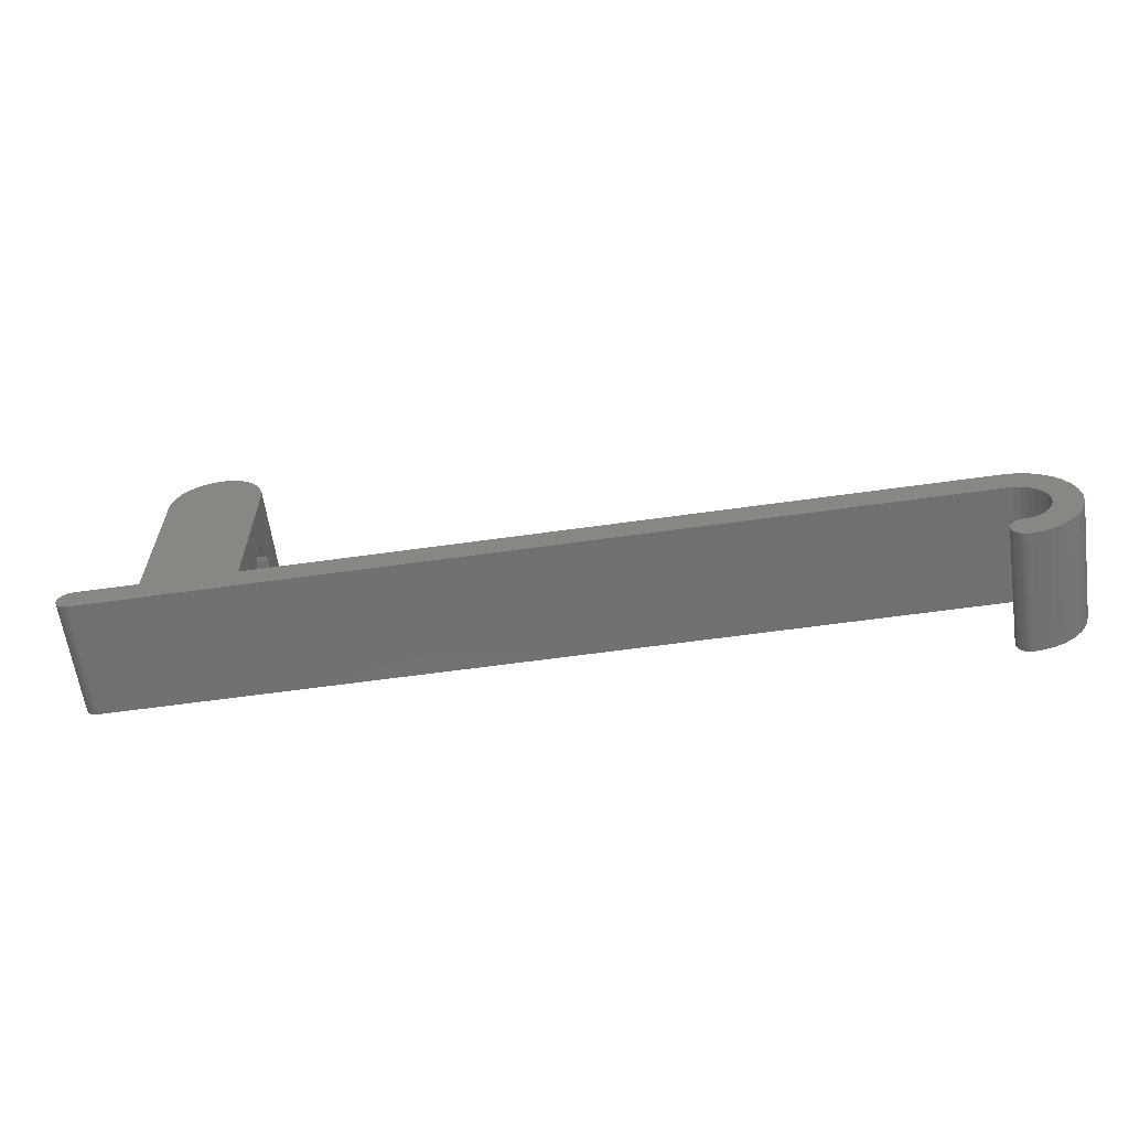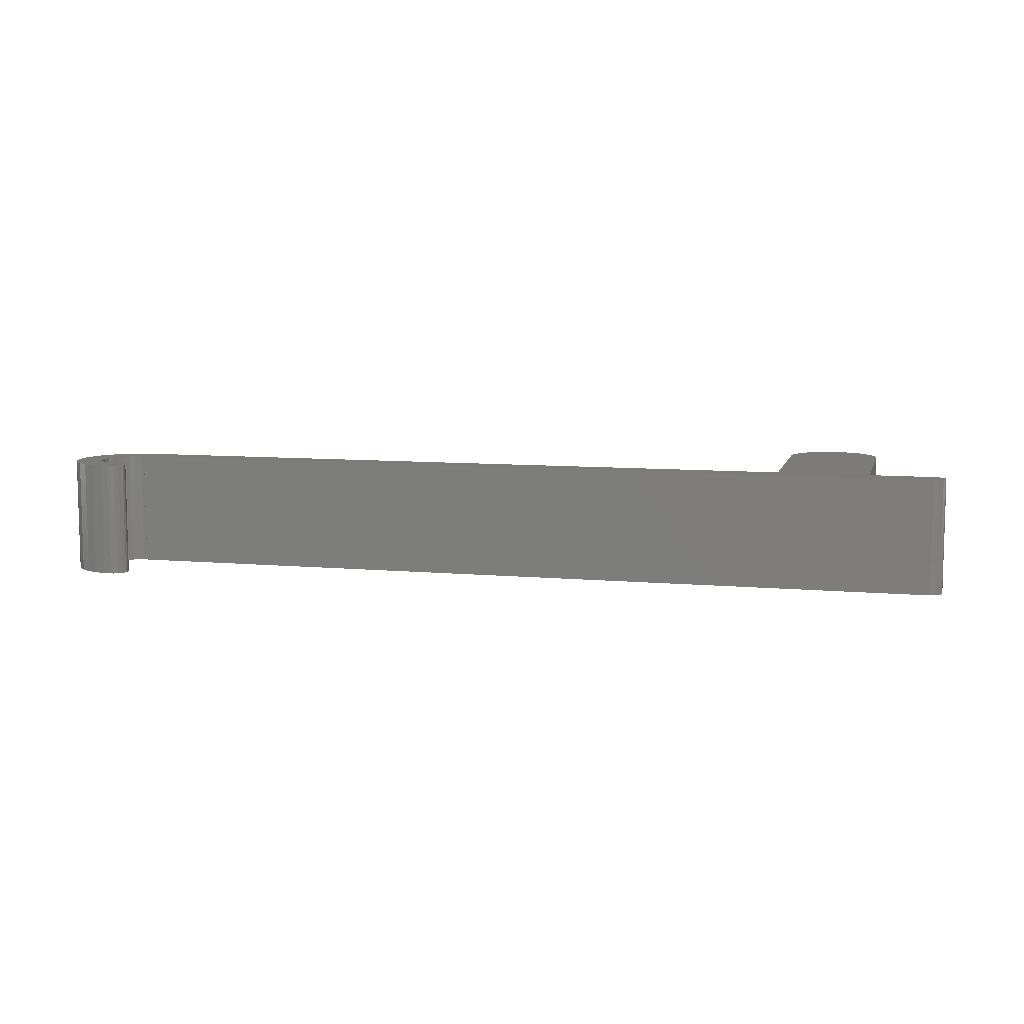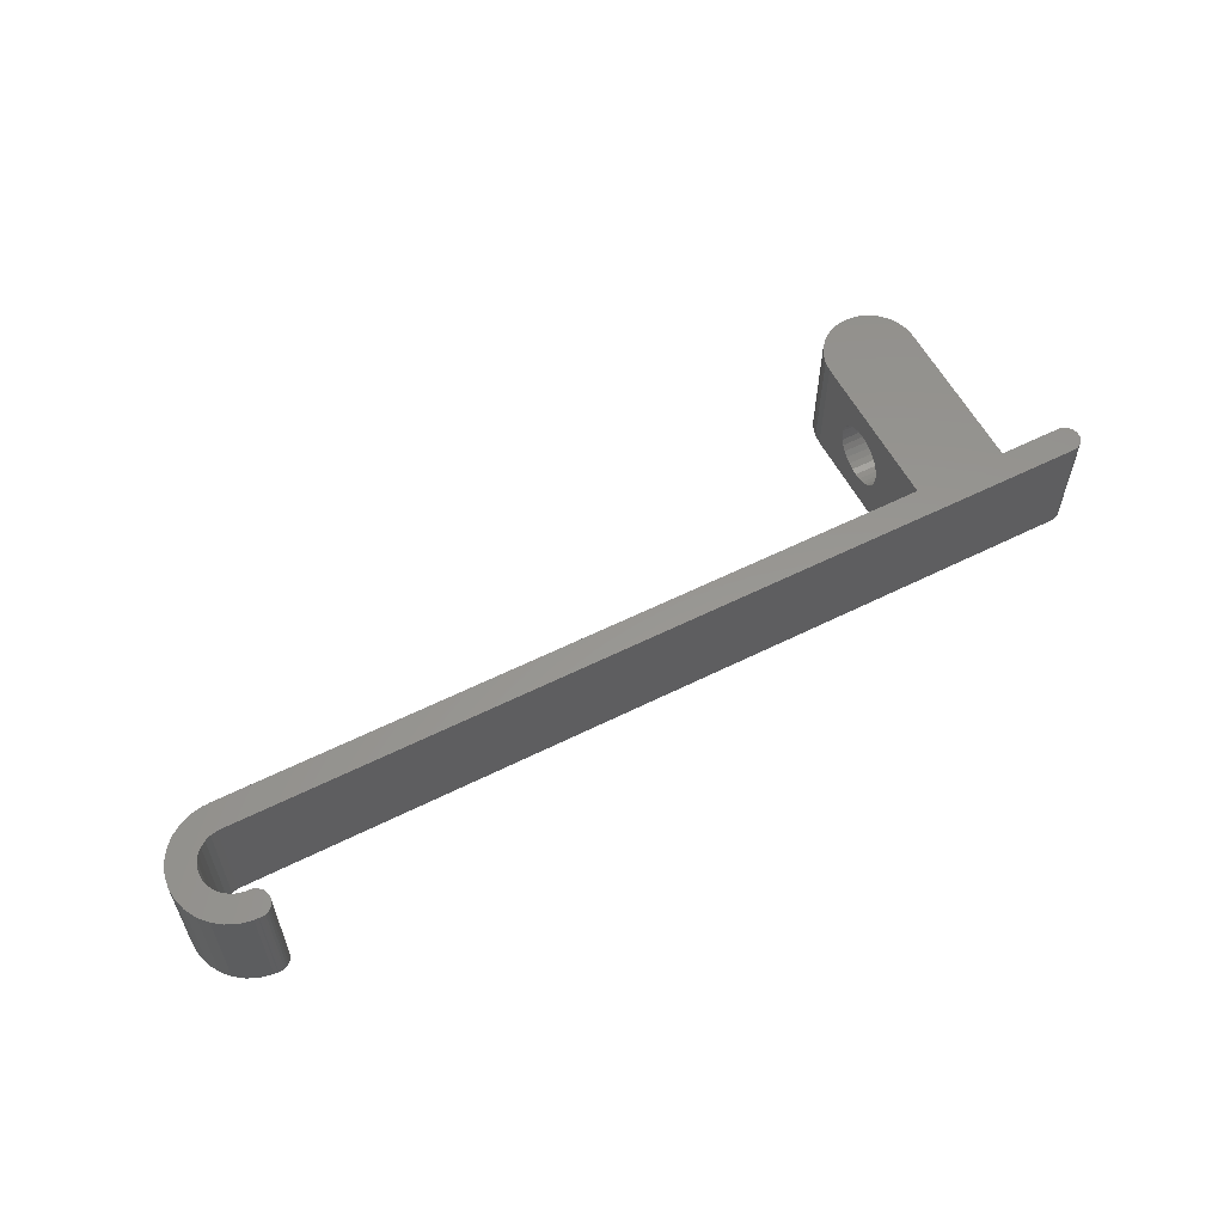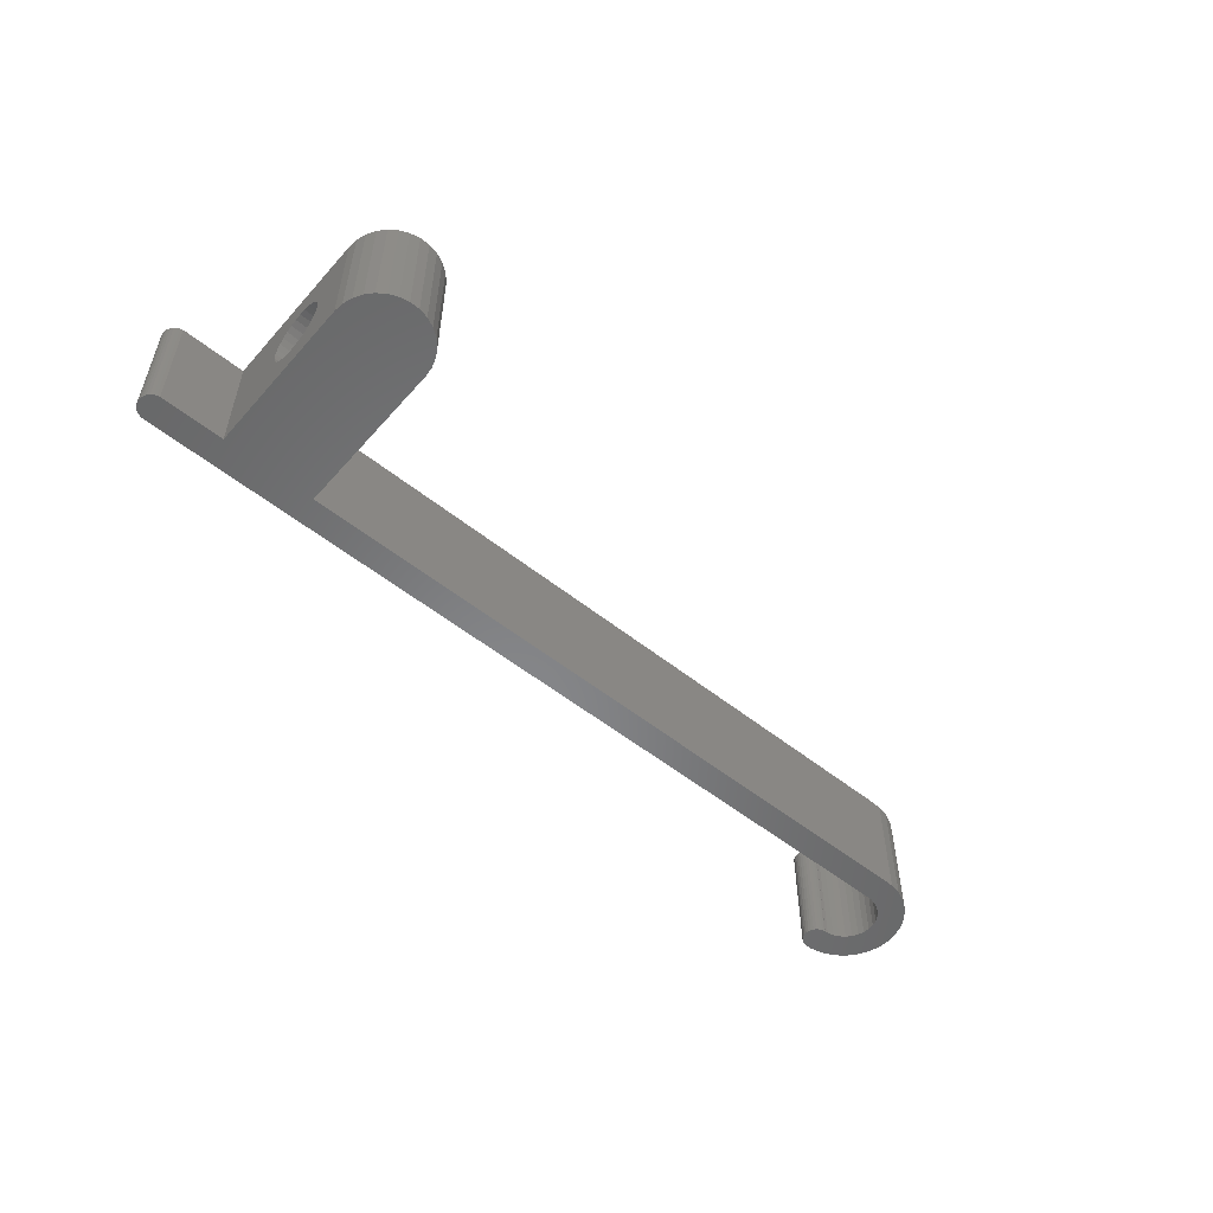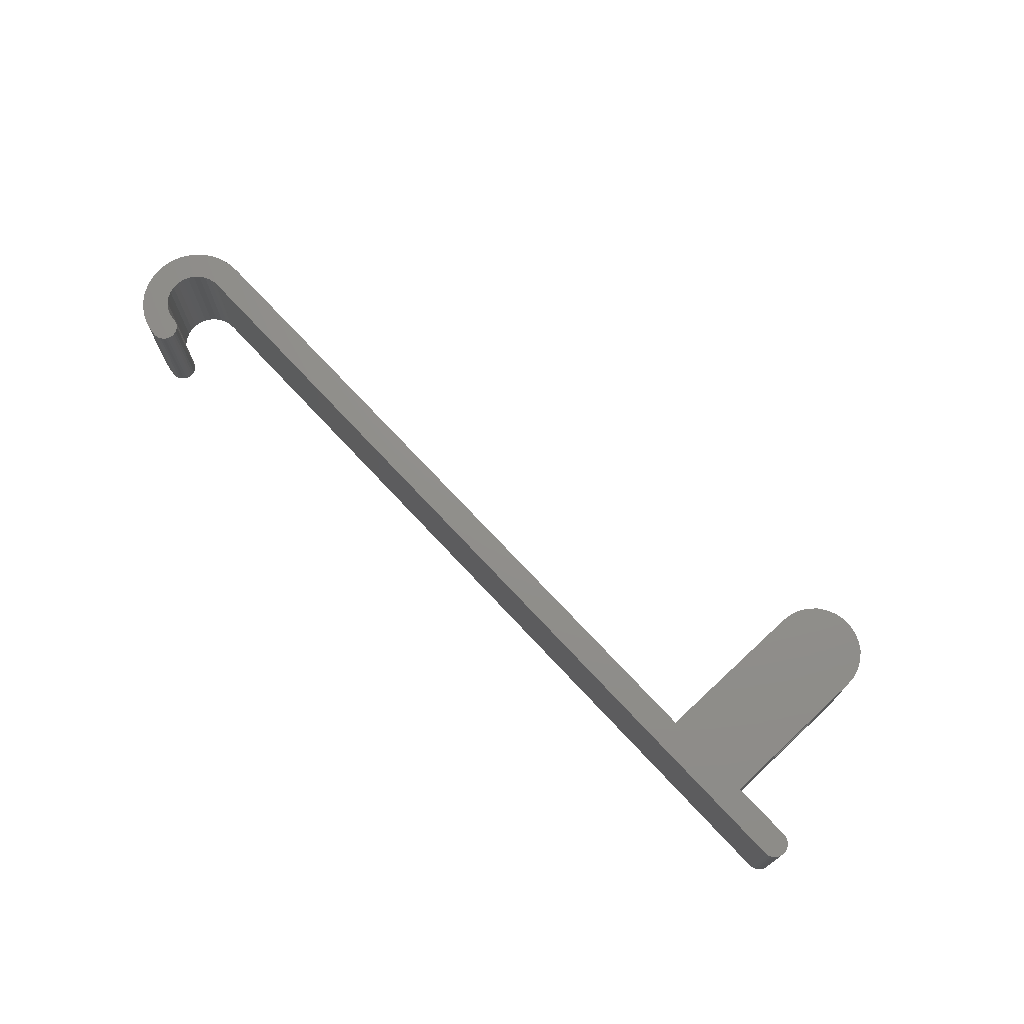
<metadata>
{"format":"stl","ext":"stl","renderer":"f3d","projection":"perspective","resolution":1024,"background":"white","views":[{"elev":-62.2,"azim":-171.9,"up":"+Y"},{"elev":8.4,"azim":14.1,"up":"+Z"},{"elev":58.2,"azim":-27.3,"up":"+Z"},{"elev":-54.0,"azim":139.6,"up":"+Z"},{"elev":72.4,"azim":47.0,"up":"+Z"}]}
</metadata>
<code>
# stl→obj: 264 verts, 528 faces
v -7.5 -4 -7.5
v -7.336 -2.441 7.5
v -7.336 -2.441 -7.5
v -7.5 -4 7.5
v 0 3.459 -7.5
v -0.784 3.459 7.5
v 0 3.459 7.5
v -0.784 3.459 -7.5
v -3.75 2.495 -7.5
v -5.018 1.574 7.5
v -3.75 2.495 7.5
v -5.018 1.574 -7.5
v -2.318 3.133 7.5
v -2.318 3.133 -7.5
v -6.852 -0.9495 -7.5
v -6.068 0.4084 7.5
v -6.068 0.4084 -7.5
v -6.852 -0.9495 7.5
v 90 24 7.5
v 102 24 7.5
v 101.9 25.25 7.5
v 102 3.5 7.5
v 110 3.49 7.5
v 110 3.5 7.5
v 110 0.009586 7.5
v 110 0 7.5
v 101.5 26.44 7.5
v 100.9 27.53 7.5
v 100 28.46 7.5
v 99 29.2 7.5
v 97.85 29.71 7.5
v 96.63 29.97 7.5
v 95.37 29.97 7.5
v 94.15 29.71 7.5
v 93 29.2 7.5
v 91.99 28.46 7.5
v 91.15 27.53 7.5
v 90.52 26.44 7.5
v 90.13 25.25 7.5
v 90 3.5 7.5
v 0 3.5 7.5
v 0 0 7.5
v -0.4181 -0.02191 7.5
v 0 -0.02191 7.5
v -1.236 -0.1958 7.5
v -2 -0.5359 7.5
v -2.677 -1.027 7.5
v -3.236 -1.649 7.5
v -3.654 -2.373 7.5
v 111.7 2.114 7.5
v 111.7 1.386 7.5
v 111.8 1.75 7.5
v 111.6 2.462 7.5
v 111.6 1.038 7.5
v 111.4 2.779 7.5
v 111.4 0.7214 7.5
v 111.2 3.05 7.5
v 111.2 0.4495 7.5
v 110.9 3.266 7.5
v 110.9 0.2345 7.5
v 110.5 3.414 7.5
v 110.2 3.49 7.5
v 110.5 0.08565 7.5
v 110.2 0.009586 7.5
v -0.4181 -7.978 7.5
v 0 -8.01 7.5
v 0 -7.978 7.5
v -0.3311 -11.46 7.5
v -0.1829 -11.49 7.5
v -0.784 -11.46 7.5
v -1.236 -7.804 7.5
v -2.318 -11.13 7.5
v -2 -7.464 7.5
v -3.75 -10.5 7.5
v -2.677 -6.973 7.5
v -5.018 -9.574 7.5
v -3.236 -6.351 7.5
v -6.068 -8.408 7.5
v -3.654 -5.627 7.5
v -6.852 -7.051 7.5
v -3.913 -4.832 7.5
v -7.336 -5.559 7.5
v -4 -4 7.5
v -3.913 -3.168 7.5
v 1.712 -9.386 7.5
v 1.712 -10.11 7.5
v 1.75 -9.75 7.5
v 1.599 -9.038 7.5
v 1.599 -10.46 7.5
v 1.416 -8.721 7.5
v 1.416 -10.78 7.5
v 1.171 -8.45 7.5
v 1.171 -11.05 7.5
v 0.875 -8.234 7.5
v 0.875 -11.27 7.5
v 0.5408 -8.086 7.5
v 0.1829 -8.01 7.5
v 0.5408 -11.41 7.5
v 0.1829 -11.49 7.5
v -2.318 -11.13 -7.5
v -0.784 -11.46 -7.5
v -6.068 -8.408 -7.5
v -6.852 -7.051 -7.5
v -7.336 -5.559 -7.5
v -0.3311 -11.46 -7.5
v -5.018 -9.574 -7.5
v -3.75 -10.5 -7.5
v 1.712 -10.11 -7.5
v 1.712 -9.386 -7.5
v 1.75 -9.75 -7.5
v 1.599 -10.46 -7.5
v 1.599 -9.038 -7.5
v 1.416 -10.78 -7.5
v 1.416 -8.721 -7.5
v 1.171 -11.05 -7.5
v 1.171 -8.45 -7.5
v 0.875 -11.27 -7.5
v 0.875 -8.234 -7.5
v 0.5408 -11.41 -7.5
v 0 -8.01 -7.5
v 0.1829 -11.49 -7.5
v 0.5408 -8.086 -7.5
v 0.1829 -8.01 -7.5
v -0.1829 -11.49 -7.5
v -0.4181 -7.978 -7.5
v 0 -7.978 -7.5
v -1.236 -7.804 -7.5
v -2 -7.464 -7.5
v -2.677 -6.973 -7.5
v -3.236 -6.351 -7.5
v -3.654 -5.627 -7.5
v 102 3.5 -7.5
v 110 0.009586 -7.5
v 110 0 -7.5
v 110 3.49 -7.5
v 110 3.5 -7.5
v 90 24 -7.5
v 102 24 -7.5
v 101.9 25.25 -7.5
v 101.5 26.44 -7.5
v 100.9 27.53 -7.5
v 100 28.46 -7.5
v 99 29.2 -7.5
v 97.85 29.71 -7.5
v 96.63 29.97 -7.5
v 95.37 29.97 -7.5
v 94.15 29.71 -7.5
v 93 29.2 -7.5
v 91.99 28.46 -7.5
v 91.15 27.53 -7.5
v 90.52 26.44 -7.5
v 90 3.5 -7.5
v 0 0 -7.5
v 0 3.5 -7.5
v 111.7 1.386 -7.5
v 111.7 2.114 -7.5
v 111.8 1.75 -7.5
v 111.6 1.038 -7.5
v 111.6 2.462 -7.5
v 111.4 0.7214 -7.5
v 111.4 2.779 -7.5
v 111.2 0.4495 -7.5
v 111.2 3.05 -7.5
v 110.9 0.2345 -7.5
v 110.9 3.266 -7.5
v 110.5 0.08565 -7.5
v 110.2 0.009586 -7.5
v 110.5 3.414 -7.5
v 110.2 3.49 -7.5
v 90.13 25.25 -7.5
v -0.4181 -0.02191 -7.5
v 0 -0.02191 -7.5
v -1.236 -0.1958 -7.5
v -2 -0.5359 -7.5
v -2.677 -1.027 -7.5
v -3.236 -1.649 -7.5
v -3.654 -2.373 -7.5
v -3.913 -3.168 -7.5
v -4 -4 -7.5
v -3.913 -4.832 -7.5
v 90 19.48 -0.4181
v 90 19.3 -1.236
v 90 19.13 -1.618
v 90 18.96 -2
v 90 18.72 -2.338
v 90 18.47 -2.677
v 90 17.85 -3.236
v 90 17.13 -3.654
v 90 16.33 -3.913
v 90 15.92 -3.956
v 90 15.5 -4
v 90 15.08 -3.956
v 90 14.67 -3.913
v 90 11.52 -0.4181
v 90 11.52 0.4181
v 90 11.7 -1.236
v 90 11.87 -1.618
v 90 12.04 -2
v 90 12.28 -2.338
v 90 12.53 -2.677
v 90 13.15 -3.236
v 90 13.87 -3.654
v 90 19.48 0.4181
v 90 19.3 1.236
v 90 19.13 1.618
v 90 18.96 2
v 90 18.72 2.338
v 90 18.47 2.677
v 90 17.85 3.236
v 90 17.13 3.654
v 90 16.33 3.913
v 90 15.92 3.956
v 90 15.5 4
v 90 15.08 3.956
v 90 14.67 3.913
v 90 13.87 3.654
v 90 11.7 1.236
v 90 11.87 1.618
v 90 12.04 2
v 90 12.28 2.338
v 90 13.15 3.236
v 90 12.53 2.677
v 102 19.48 0.4181
v 102 19.3 1.236
v 102 19.13 1.627
v 102 18.96 2
v 102 18.72 2.33
v 102 18.47 2.677
v 102 17.85 3.236
v 102 17.13 3.654
v 102 16.33 3.913
v 102 15.91 3.957
v 102 15.5 4
v 102 15.09 3.957
v 102 14.67 3.913
v 102 11.52 0.4181
v 102 11.52 -0.4181
v 102 11.7 1.236
v 102 11.87 1.627
v 102 12.04 2
v 102 12.28 2.33
v 102 12.53 2.677
v 102 13.15 3.236
v 102 13.87 3.654
v 102 19.48 -0.4181
v 102 19.3 -1.236
v 102 19.14 -1.609
v 102 18.96 -2
v 102 18.71 -2.346
v 102 18.47 -2.677
v 102 17.85 -3.236
v 102 17.13 -3.654
v 102 16.33 -3.913
v 102 15.93 -3.955
v 102 15.5 -4
v 102 15.07 -3.955
v 102 14.67 -3.913
v 102 13.87 -3.654
v 102 12.29 -2.346
v 102 12.04 -2
v 102 11.86 -1.609
v 102 11.7 -1.236
v 102 13.15 -3.236
v 102 12.53 -2.677
f 1 2 3
f 2 1 4
f 5 6 7
f 6 5 8
f 9 10 11
f 10 9 12
f 8 13 6
f 13 8 14
f 15 16 17
f 16 15 18
f 17 10 12
f 10 17 16
f 3 18 15
f 18 3 2
f 19 20 21
f 22 23 24
f 23 22 25
f 25 22 26
f 19 21 27
f 19 27 28
f 19 28 29
f 19 29 30
f 19 30 31
f 19 31 32
f 19 32 33
f 19 33 34
f 19 34 35
f 19 35 36
f 19 36 37
f 19 37 38
f 19 38 39
f 20 19 22
f 40 22 19
f 40 26 22
f 7 40 41
f 42 40 7
f 40 42 26
f 43 42 7
f 42 43 44
f 6 43 7
f 6 45 43
f 13 45 6
f 45 13 46
f 11 46 13
f 46 11 47
f 10 47 11
f 47 10 48
f 16 48 10
f 48 16 49
f 18 49 16
f 50 51 52
f 53 51 50
f 53 54 51
f 55 54 53
f 55 56 54
f 57 56 55
f 57 58 56
f 59 58 57
f 59 60 58
f 23 59 61
f 59 23 60
f 23 61 62
f 25 60 23
f 60 25 63
f 63 25 64
f 65 66 67
f 66 68 69
f 66 65 68
f 65 70 68
f 71 70 65
f 72 71 73
f 71 72 70
f 74 73 75
f 76 75 77
f 78 77 79
f 73 74 72
f 80 79 81
f 82 81 83
f 49 18 84
f 75 76 74
f 2 84 18
f 77 78 76
f 84 2 83
f 79 80 78
f 4 83 2
f 81 82 80
f 83 4 82
f 85 86 87
f 88 86 85
f 88 89 86
f 90 89 88
f 90 91 89
f 92 91 90
f 92 93 91
f 94 93 92
f 94 95 93
f 66 94 96
f 94 66 95
f 66 96 97
f 95 66 98
f 98 66 99
f 99 66 69
f 14 11 13
f 11 14 9
f 100 70 72
f 70 100 101
f 102 80 103
f 80 102 78
f 104 4 1
f 4 104 82
f 103 82 104
f 82 103 80
f 101 68 70
f 68 101 105
f 106 74 76
f 74 106 107
f 107 72 74
f 72 107 100
f 106 78 102
f 78 106 76
f 108 109 110
f 111 109 108
f 111 112 109
f 113 112 111
f 113 114 112
f 115 114 113
f 115 116 114
f 117 116 115
f 117 118 116
f 119 118 117
f 120 118 119
f 105 119 121
f 118 120 122
f 122 120 123
f 105 121 124
f 119 105 120
f 125 120 105
f 120 125 126
f 101 125 105
f 101 127 125
f 100 127 101
f 127 100 128
f 107 128 100
f 128 107 129
f 106 129 107
f 129 106 130
f 102 130 106
f 130 102 131
f 103 131 102
f 132 133 134
f 133 132 135
f 135 132 136
f 137 138 132
f 138 137 139
f 139 137 140
f 140 137 141
f 141 137 142
f 142 137 143
f 143 137 144
f 144 137 145
f 145 137 146
f 146 137 147
f 147 137 148
f 148 137 149
f 149 137 150
f 150 137 151
f 137 132 152
f 134 152 132
f 153 152 134
f 5 152 153
f 152 5 154
f 155 156 157
f 158 156 155
f 158 159 156
f 160 159 158
f 160 161 159
f 162 161 160
f 162 163 161
f 164 163 162
f 164 165 163
f 133 164 166
f 164 133 165
f 133 166 167
f 135 165 133
f 165 135 168
f 168 135 169
f 151 137 170
f 171 153 172
f 153 171 5
f 171 8 5
f 173 8 171
f 14 173 174
f 173 14 8
f 9 174 175
f 12 175 176
f 17 176 177
f 174 9 14
f 15 177 178
f 3 178 179
f 131 103 180
f 175 12 9
f 104 180 103
f 176 17 12
f 180 104 179
f 177 15 17
f 1 179 104
f 178 3 15
f 179 1 3
f 83 178 84
f 178 83 179
f 171 44 43
f 44 171 172
f 48 175 47
f 175 48 176
f 49 176 48
f 176 49 177
f 174 45 46
f 45 174 173
f 84 177 49
f 177 84 178
f 175 46 47
f 46 175 174
f 173 43 45
f 43 173 171
f 125 71 65
f 71 125 127
f 77 131 79
f 131 77 130
f 81 179 83
f 179 81 180
f 79 180 81
f 180 79 131
f 126 65 67
f 65 126 125
f 127 73 71
f 73 127 128
f 75 130 77
f 130 75 129
f 128 75 73
f 75 128 129
f 44 153 42
f 153 44 172
f 5 41 154
f 41 5 7
f 66 126 67
f 126 66 120
f 137 181 19
f 137 182 181
f 137 183 182
f 137 184 183
f 137 185 184
f 137 186 185
f 137 187 186
f 137 188 187
f 137 189 188
f 137 190 189
f 137 191 190
f 152 191 137
f 191 152 192
f 192 152 193
f 194 152 195
f 196 152 194
f 197 152 196
f 198 152 197
f 199 152 198
f 200 152 199
f 201 152 200
f 202 152 201
f 193 152 202
f 203 19 181
f 204 19 203
f 205 19 204
f 206 19 205
f 207 19 206
f 208 19 207
f 209 19 208
f 210 19 209
f 211 19 210
f 212 19 211
f 213 19 212
f 40 213 214
f 40 214 215
f 40 215 216
f 40 195 152
f 195 40 217
f 217 40 218
f 218 40 219
f 219 40 220
f 213 40 19
f 221 40 216
f 222 40 221
f 220 40 222
f 20 223 138
f 20 224 223
f 20 225 224
f 20 226 225
f 20 227 226
f 20 228 227
f 20 229 228
f 20 230 229
f 20 231 230
f 20 232 231
f 20 233 232
f 22 233 20
f 233 22 234
f 234 22 235
f 236 22 237
f 238 22 236
f 239 22 238
f 240 22 239
f 241 22 240
f 242 22 241
f 243 22 242
f 244 22 243
f 235 22 244
f 245 138 223
f 246 138 245
f 247 138 246
f 248 138 247
f 249 138 248
f 250 138 249
f 251 138 250
f 252 138 251
f 253 138 252
f 254 138 253
f 255 138 254
f 132 255 256
f 132 256 257
f 132 257 258
f 132 259 260
f 132 261 262
f 132 237 22
f 237 132 262
f 261 132 260
f 255 132 138
f 263 132 258
f 264 132 263
f 259 132 264
f 153 26 42
f 26 153 134
f 20 139 21
f 139 20 138
f 146 34 33
f 34 146 147
f 142 30 29
f 30 142 143
f 151 37 150
f 37 151 38
f 148 36 35
f 36 148 149
f 27 141 28
f 141 27 140
f 21 140 27
f 140 21 139
f 28 142 29
f 142 28 141
f 144 32 31
f 32 144 145
f 145 33 32
f 33 145 146
f 143 31 30
f 31 143 144
f 170 38 151
f 38 170 39
f 137 39 170
f 39 137 19
f 150 36 149
f 36 150 37
f 147 35 34
f 35 147 148
f 189 254 253
f 254 189 190
f 190 255 254
f 255 190 191
f 214 233 234
f 233 214 213
f 210 229 230
f 229 210 209
f 182 247 246
f 247 182 183
f 185 248 184
f 248 185 249
f 186 249 185
f 249 186 250
f 182 245 181
f 245 182 246
f 186 251 250
f 251 186 187
f 188 253 252
f 253 188 189
f 215 234 235
f 234 215 214
f 236 217 238
f 217 236 195
f 238 218 239
f 218 238 217
f 261 196 262
f 196 261 197
f 264 199 259
f 199 264 200
f 193 258 257
f 258 193 202
f 206 227 207
f 227 206 226
f 206 225 226
f 225 206 205
f 184 247 183
f 247 184 248
f 181 223 203
f 223 181 245
f 187 252 251
f 252 187 188
f 216 235 244
f 235 216 215
f 221 244 243
f 244 221 216
f 192 257 256
f 257 192 193
f 191 256 255
f 256 191 192
f 211 230 231
f 230 211 210
f 213 232 233
f 232 213 212
f 209 228 229
f 228 209 208
f 207 228 208
f 228 207 227
f 204 225 205
f 225 204 224
f 203 224 204
f 224 203 223
f 239 219 240
f 219 239 218
f 242 220 222
f 220 242 241
f 222 243 242
f 243 222 221
f 260 197 261
f 197 260 198
f 260 199 198
f 199 260 259
f 202 263 258
f 263 202 201
f 201 264 263
f 264 201 200
f 212 231 232
f 231 212 211
f 240 220 241
f 220 240 219
f 262 194 237
f 194 262 196
f 237 195 236
f 195 237 194
f 26 133 25
f 133 26 134
f 23 136 24
f 136 23 135
f 136 22 24
f 22 136 132
f 152 41 40
f 41 152 154
f 88 114 90
f 114 88 112
f 90 116 92
f 116 90 114
f 122 97 96
f 97 122 123
f 118 96 94
f 96 118 122
f 86 110 87
f 110 86 108
f 85 112 88
f 112 85 109
f 116 94 92
f 94 116 118
f 123 66 97
f 66 123 120
f 87 109 85
f 109 87 110
f 89 108 86
f 108 89 111
f 117 93 95
f 93 117 115
f 91 111 89
f 111 91 113
f 124 99 69
f 99 124 121
f 121 98 99
f 98 121 119
f 119 95 98
f 95 119 117
f 93 113 91
f 113 93 115
f 105 69 68
f 69 105 124
f 52 156 50
f 156 52 157
f 167 63 64
f 63 167 166
f 163 59 57
f 59 163 165
f 53 161 55
f 161 53 159
f 50 159 53
f 159 50 156
f 55 163 57
f 163 55 161
f 168 62 61
f 62 168 169
f 169 23 62
f 23 169 135
f 165 61 59
f 61 165 168
f 166 60 63
f 60 166 164
f 54 155 51
f 155 54 158
f 58 160 56
f 160 58 162
f 164 58 60
f 58 164 162
f 51 157 52
f 157 51 155
f 56 158 54
f 158 56 160
f 133 64 25
f 64 133 167

</code>
